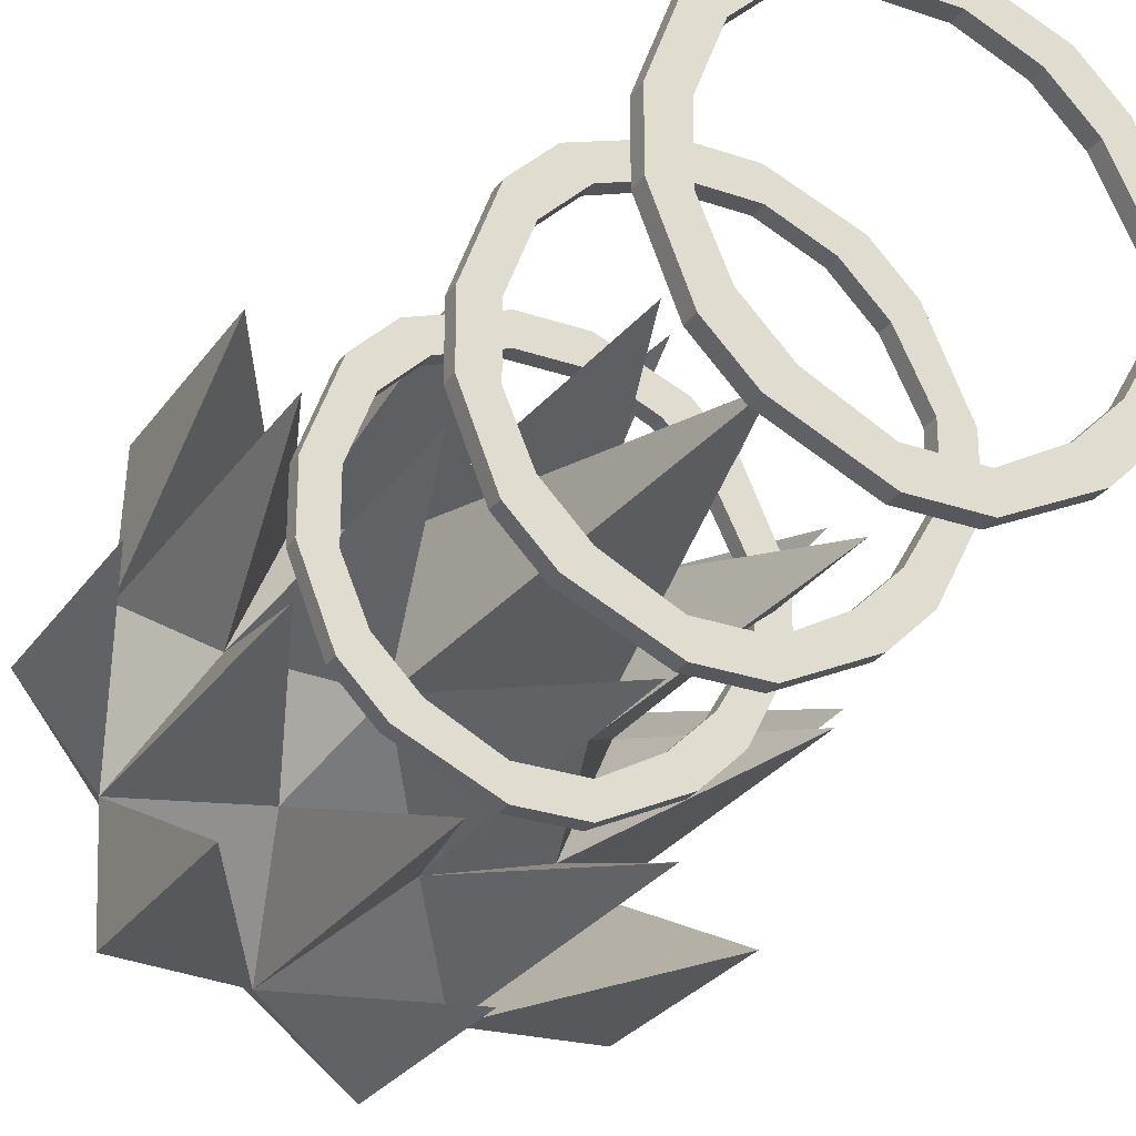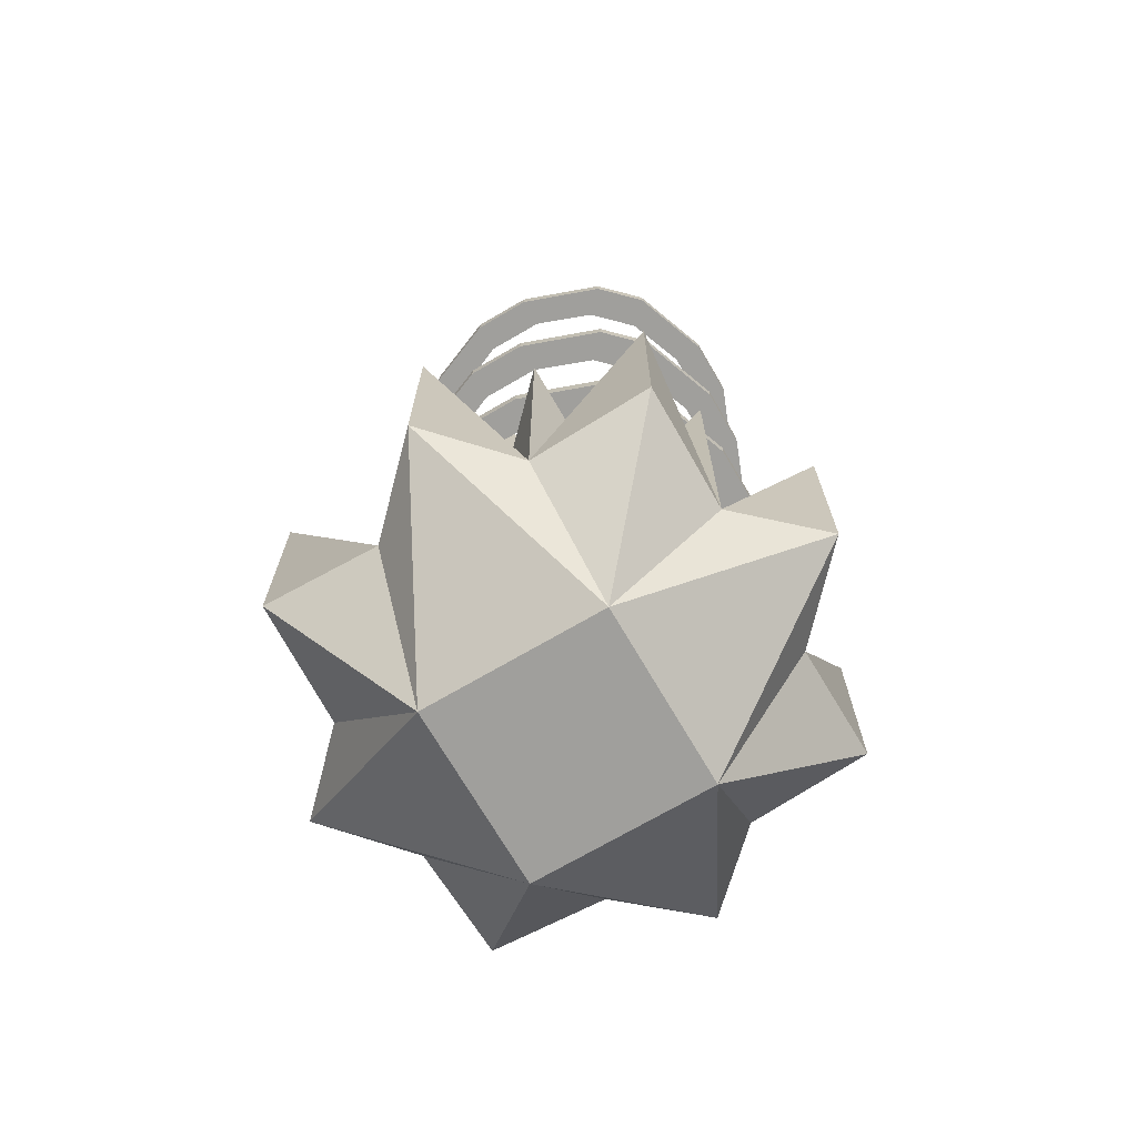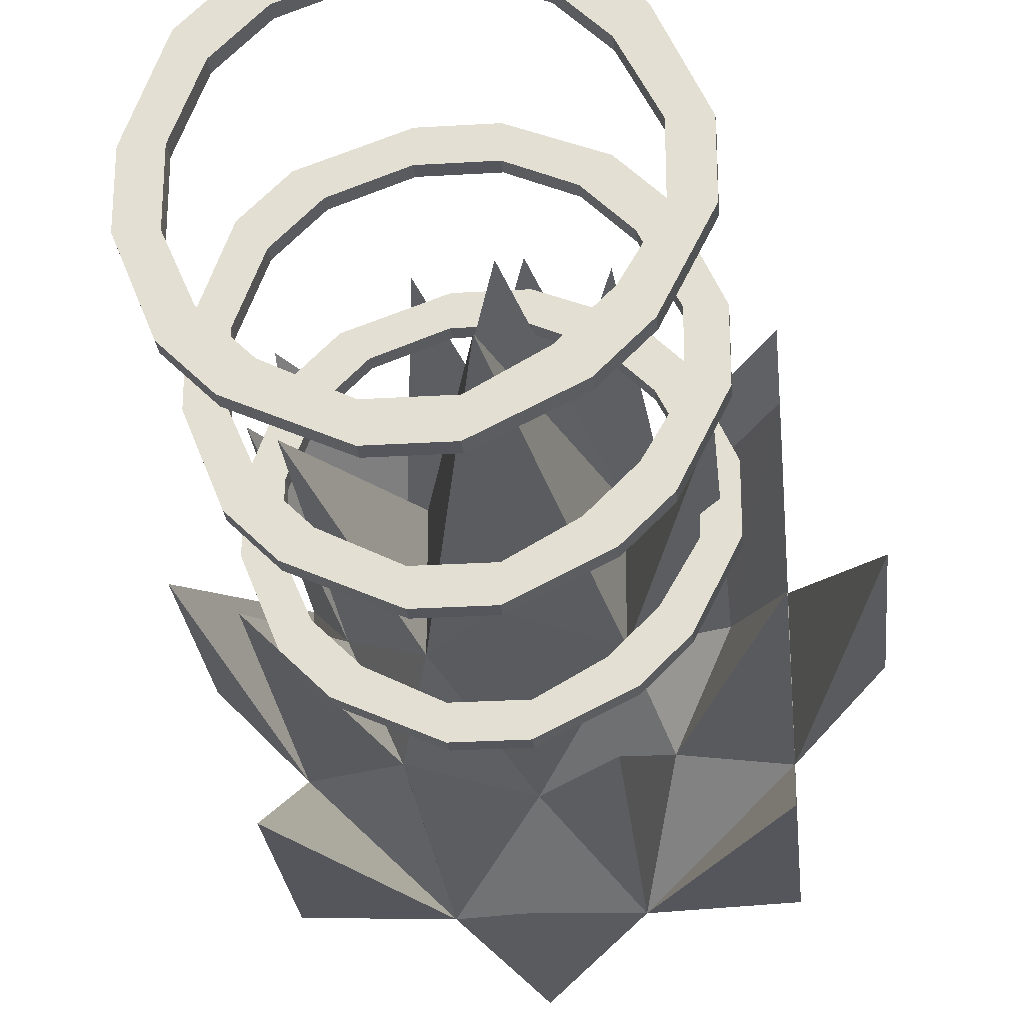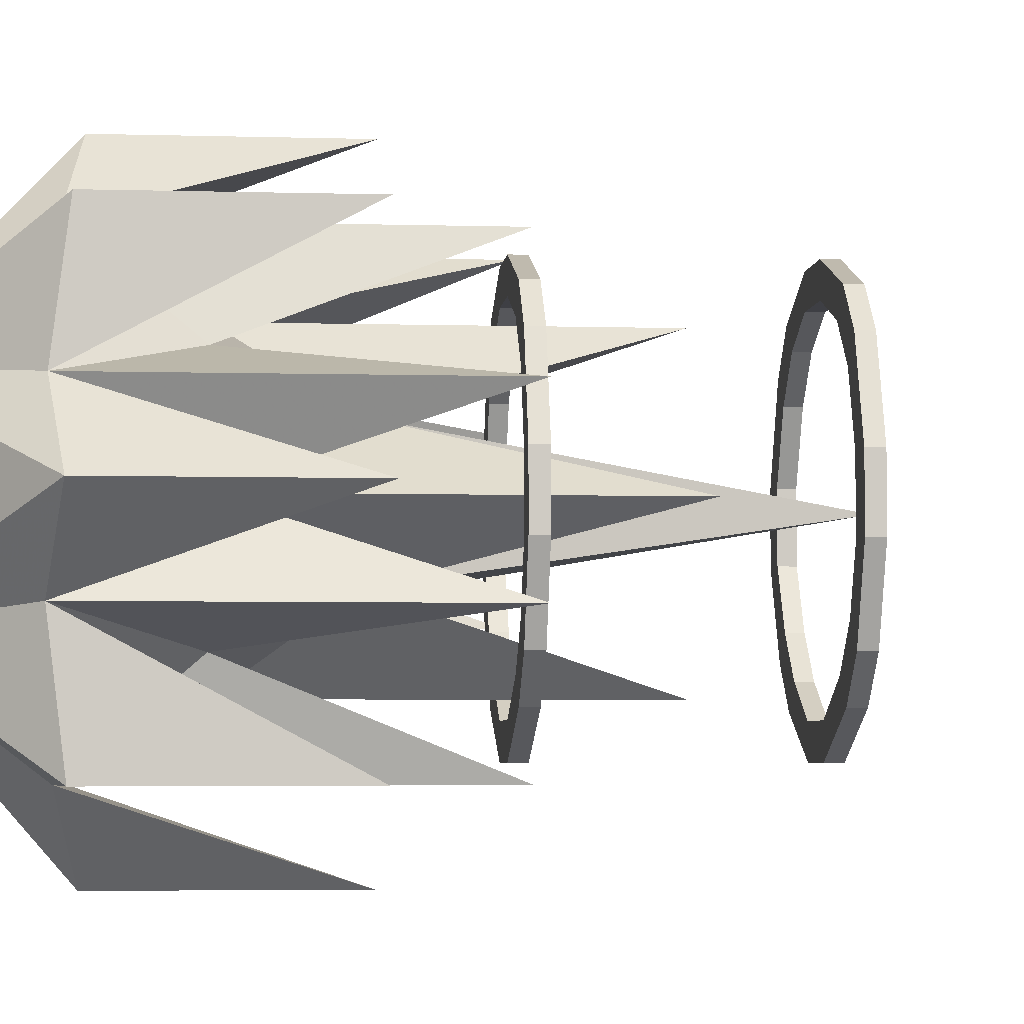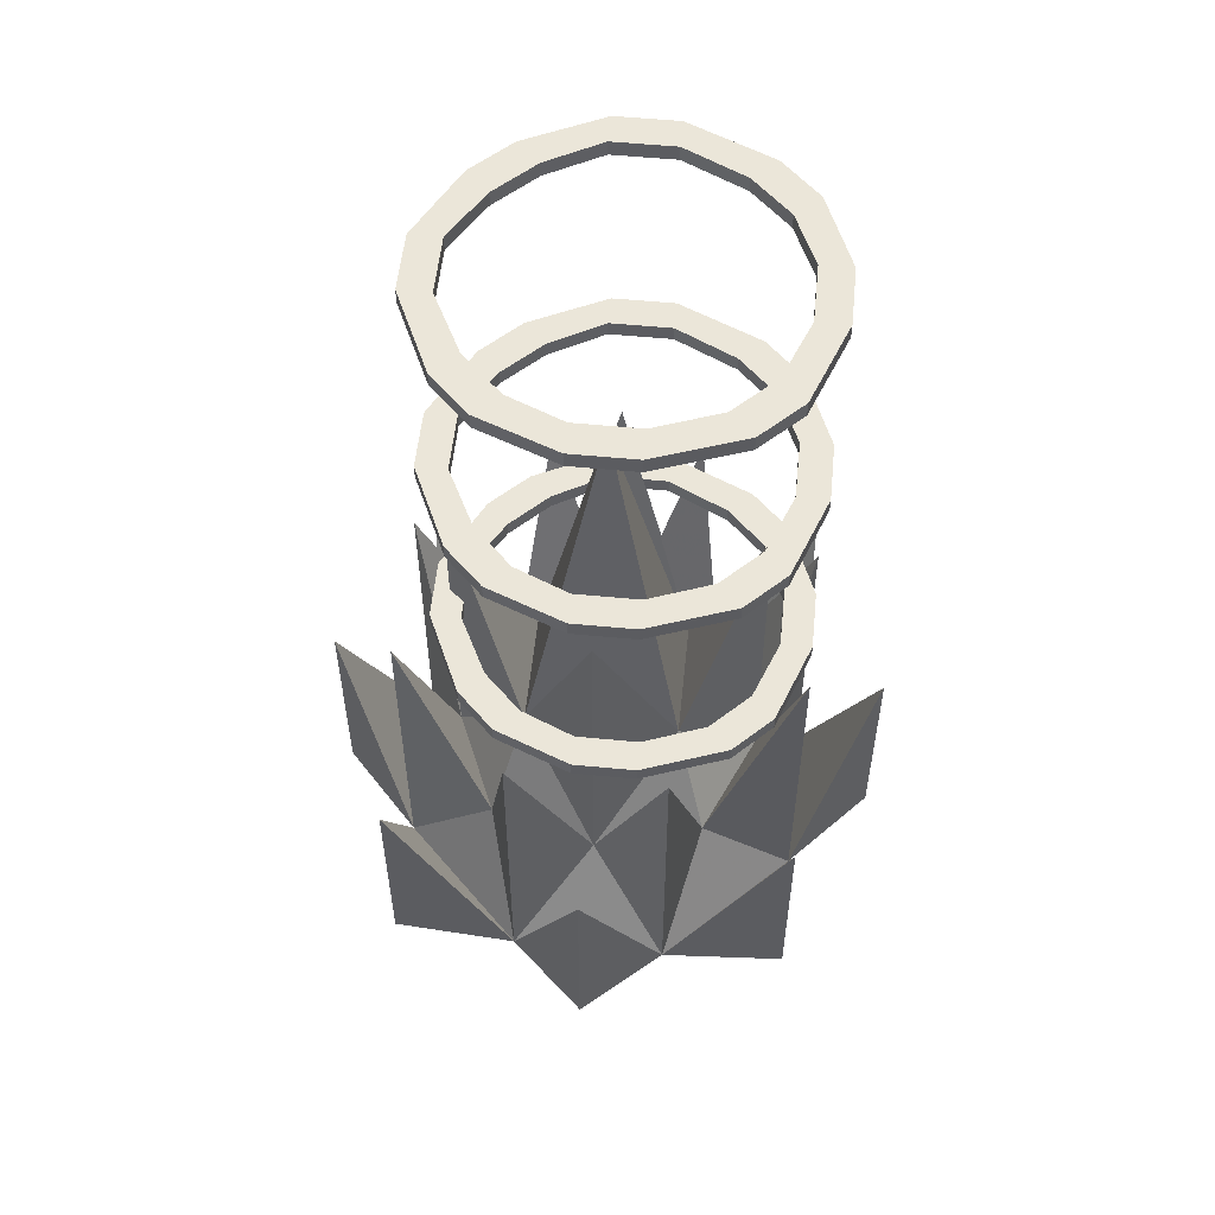
<metadata>
{"format":"obj","ext":"obj","renderer":"f3d","projection":"perspective","resolution":1024,"background":"white","views":[{"elev":-27.8,"azim":-27.7,"up":"+Y"},{"elev":-71.2,"azim":-149.7,"up":"+Z"},{"elev":-26.2,"azim":5.5,"up":"+Y"},{"elev":-4.4,"azim":-95.4,"up":"+Y"},{"elev":55.2,"azim":-174.2,"up":"+Z"}]}
</metadata>
<code>
v 0.2188 0.07812 -0.1719
v 0.09375 0.2031 -0.1719
v 0.2188 0.2031 0.0625
v 0.2188 0.2031 -0.1562
v 0.1094 0.09375 -0.3125
v 0.2969 0 -0.1562
v 0.2969 0 0.0625
v 0.2188 -0.07812 -0.1719
v 0.1719 0 -0.0625
v 0.2188 0.07812 0.1719
v 0.125 0.1094 -0.0625
v 0.09375 0.2031 0.1719
v 0.01562 0.1406 -0.0625
v -0.0625 0.2031 -0.1719
v 0.01562 0.2812 0.0625
v 0.01562 0.2812 -0.1562
v 0.1094 -0.09375 -0.3125
v 0.2188 -0.2031 -0.1562
v 0.2188 -0.2031 0.0625
v 0.09375 -0.2031 -0.1719
v 0.125 -0.1094 -0.0625
v 0.2188 -0.07812 0.1719
v 0.09375 -0.0625 0.04688
v 0.1719 0 0.2969
v 0.09375 0.0625 0.04688
v 0.01562 -0.2812 -0.1562
v 0.01562 -0.2812 0.0625
v -0.0625 -0.2031 -0.1719
v 0.01562 -0.1406 -0.0625
v 0.09375 -0.2031 0.1719
v 0.01562 -0.1406 0.2969
v -0.0625 -0.0625 0.04688
v 0.01562 0 0.4375
v -0.07812 -0.09375 -0.3125
v -0.1875 -0.2031 -0.1562
v -0.1875 -0.2031 0.0625
v -0.1875 -0.07812 -0.1719
v -0.09375 -0.1094 -0.0625
v -0.0625 -0.2031 0.1719
v -0.2656 0 -0.1562
v -0.2656 0 0.0625
v -0.1875 0.07812 -0.1719
v -0.1406 0 -0.0625
v -0.1875 -0.07812 0.1719
v -0.1406 0 0.2969
v -0.0625 0.0625 0.04688
v 0.01562 0.1406 0.2969
v -0.07812 0.09375 -0.3125
v -0.1875 0.2031 -0.1562
v -0.1875 0.2031 0.0625
v -0.09375 0.1094 -0.0625
v -0.1875 0.07812 0.1719
v -0.0625 0.2031 0.1719
v -0.1562 -0.1094 0.3906
v -0.1172 -0.1484 0.3906
v -0.09375 -0.125 0.3906
v -0.1328 -0.08594 0.3906
v -0.1875 -0.03125 0.3906
v -0.1875 -0.03125 0.4062
v -0.1562 -0.1094 0.4062
v -0.1172 -0.1484 0.4062
v -0.03125 -0.1875 0.3906
v -0.03125 -0.1562 0.3906
v -0.03125 -0.1562 0.4062
v -0.09375 -0.125 0.4062
v -0.1328 -0.08594 0.4062
v -0.1562 -0.03125 0.3906
v -0.1875 0.03125 0.3906
v -0.1875 0.03125 0.4062
v -0.1562 0.03125 0.4062
v -0.1562 -0.03125 0.4062
v -0.03125 -0.1875 0.4062
v 0.03125 -0.1875 0.3906
v 0.03125 -0.1562 0.3906
v 0.03125 -0.1562 0.4062
v 0.03125 -0.1875 0.4062
v 0.08594 0.1328 0.3906
v 0.125 0.09375 0.3906
v 0.1484 0.1172 0.3906
v 0.1094 0.1562 0.3906
v 0.03125 0.1562 0.3906
v 0.03125 0.1562 0.4062
v 0.08594 0.1328 0.4062
v 0.125 0.09375 0.4062
v 0.1562 0.03125 0.3906
v 0.1875 0.03125 0.3906
v 0.1875 0.03125 0.4062
v 0.1484 0.1172 0.4062
v 0.1094 0.1562 0.4062
v 0.03125 0.1875 0.3906
v -0.03125 0.1875 0.3906
v -0.03125 0.1562 0.3906
v -0.03125 0.1562 0.4062
v 0.03125 0.1875 0.4062
v 0.1562 0.03125 0.4062
v 0.1562 -0.03125 0.3906
v 0.1875 -0.03125 0.3906
v 0.1875 -0.03125 0.4062
v 0.1562 -0.03125 0.4062
v -0.09375 0.1328 0.3906
v -0.1172 0.1562 0.3906
v -0.1562 0.1172 0.3906
v -0.1328 0.09375 0.3906
v -0.1328 0.09375 0.4062
v -0.09375 0.1328 0.4062
v -0.03125 0.1875 0.4062
v -0.1172 0.1562 0.4062
v -0.1562 0.1172 0.4062
v -0.1562 0.03125 0.3906
v 0.1094 -0.1484 0.3906
v 0.1484 -0.1094 0.3906
v 0.125 -0.08594 0.3906
v 0.08594 -0.125 0.3906
v 0.1094 -0.1484 0.4062
v 0.1484 -0.1094 0.4062
v 0.125 -0.08594 0.4062
v 0.08594 -0.125 0.4062
v -0.1562 -0.1094 0.1562
v -0.1172 -0.1484 0.1562
v -0.09375 -0.125 0.1562
v -0.1328 -0.08594 0.1562
v -0.1875 -0.03125 0.1562
v -0.1875 -0.03125 0.1719
v -0.1562 -0.1094 0.1719
v -0.1172 -0.1484 0.1719
v -0.03125 -0.1875 0.1562
v -0.03125 -0.1562 0.1562
v -0.03125 -0.1562 0.1719
v -0.09375 -0.125 0.1719
v -0.1328 -0.08594 0.1719
v -0.1562 -0.03125 0.1562
v -0.1875 0.03125 0.1562
v -0.1875 0.03125 0.1719
v -0.1562 0.03125 0.1719
v -0.1562 -0.03125 0.1719
v -0.03125 -0.1875 0.1719
v 0.03125 -0.1875 0.1562
v 0.03125 -0.1562 0.1562
v 0.03125 -0.1562 0.1719
v 0.03125 -0.1875 0.1719
v 0.08594 0.1328 0.1562
v 0.125 0.09375 0.1562
v 0.1484 0.1172 0.1562
v 0.1094 0.1562 0.1562
v 0.03125 0.1562 0.1562
v 0.03125 0.1562 0.1719
v 0.08594 0.1328 0.1719
v 0.125 0.09375 0.1719
v 0.1562 0.03125 0.1562
v 0.1875 0.03125 0.1562
v 0.1875 0.03125 0.1719
v 0.1484 0.1172 0.1719
v 0.1094 0.1562 0.1719
v 0.03125 0.1875 0.1562
v -0.03125 0.1875 0.1562
v -0.03125 0.1562 0.1562
v -0.03125 0.1562 0.1719
v 0.03125 0.1875 0.1719
v 0.1562 0.03125 0.1719
v 0.1562 -0.03125 0.1562
v 0.1875 -0.03125 0.1562
v 0.1875 -0.03125 0.1719
v 0.1562 -0.03125 0.1719
v -0.09375 0.1328 0.1562
v -0.1172 0.1562 0.1562
v -0.1562 0.1172 0.1562
v -0.1328 0.09375 0.1562
v -0.1328 0.09375 0.1719
v -0.09375 0.1328 0.1719
v -0.03125 0.1875 0.1719
v -0.1172 0.1562 0.1719
v -0.1562 0.1172 0.1719
v -0.1562 0.03125 0.1562
v 0.1094 -0.1484 0.1562
v 0.1484 -0.1094 0.1562
v 0.125 -0.08594 0.1562
v 0.08594 -0.125 0.1562
v 0.1094 -0.1484 0.1719
v 0.1484 -0.1094 0.1719
v 0.125 -0.08594 0.1719
v 0.08594 -0.125 0.1719
v -0.1562 -0.1094 0.625
v -0.1172 -0.1484 0.625
v -0.09375 -0.125 0.625
v -0.1328 -0.08594 0.625
v -0.1875 -0.03125 0.625
v -0.1875 -0.03125 0.6406
v -0.1562 -0.1094 0.6406
v -0.1172 -0.1484 0.6406
v -0.03125 -0.1875 0.625
v -0.03125 -0.1562 0.625
v -0.03125 -0.1562 0.6406
v -0.09375 -0.125 0.6406
v -0.1328 -0.08594 0.6406
v -0.1562 -0.03125 0.625
v -0.1875 0.03125 0.625
v -0.1875 0.03125 0.6406
v -0.1562 0.03125 0.6406
v -0.1562 -0.03125 0.6406
v -0.03125 -0.1875 0.6406
v 0.03125 -0.1875 0.625
v 0.03125 -0.1562 0.625
v 0.03125 -0.1562 0.6406
v 0.03125 -0.1875 0.6406
v 0.08594 0.1328 0.625
v 0.125 0.09375 0.625
v 0.1484 0.1172 0.625
v 0.1094 0.1562 0.625
v 0.03125 0.1562 0.625
v 0.03125 0.1562 0.6406
v 0.08594 0.1328 0.6406
v 0.125 0.09375 0.6406
v 0.1562 0.03125 0.625
v 0.1875 0.03125 0.625
v 0.1875 0.03125 0.6406
v 0.1484 0.1172 0.6406
v 0.1094 0.1562 0.6406
v 0.03125 0.1875 0.625
v -0.03125 0.1875 0.625
v -0.03125 0.1562 0.625
v -0.03125 0.1562 0.6406
v 0.03125 0.1875 0.6406
v 0.1562 0.03125 0.6406
v 0.1562 -0.03125 0.625
v 0.1875 -0.03125 0.625
v 0.1875 -0.03125 0.6406
v 0.1562 -0.03125 0.6406
v -0.09375 0.1328 0.625
v -0.1172 0.1562 0.625
v -0.1562 0.1172 0.625
v -0.1328 0.09375 0.625
v -0.1328 0.09375 0.6406
v -0.09375 0.1328 0.6406
v -0.03125 0.1875 0.6406
v -0.1172 0.1562 0.6406
v -0.1562 0.1172 0.6406
v -0.1562 0.03125 0.625
v 0.1094 -0.1484 0.625
v 0.1484 -0.1094 0.625
v 0.125 -0.08594 0.625
v 0.08594 -0.125 0.625
v 0.1094 -0.1484 0.6406
v 0.1484 -0.1094 0.6406
v 0.125 -0.08594 0.6406
v 0.08594 -0.125 0.6406
f 1 2 3
f 1 3 4
f 1 4 5
f 1 5 6
f 1 6 7
f 1 7 8
f 1 8 9
f 1 9 10
f 1 10 11
f 1 11 2
f 2 11 12
f 2 12 13
f 2 13 14
f 2 14 15
f 2 15 16
f 2 16 5
f 2 5 4
f 2 4 3
f 6 8 7
f 8 6 17
f 8 17 18
f 8 18 19
f 8 19 20
f 8 20 21
f 8 21 22
f 8 22 9
f 9 22 21
f 9 21 23
f 9 23 24
f 9 24 25
f 9 25 11
f 9 11 10
f 18 20 19
f 20 18 17
f 20 17 26
f 20 26 27
f 20 27 28
f 20 28 29
f 20 29 30
f 20 30 21
f 21 30 29
f 21 29 23
f 23 29 31
f 23 31 32
f 23 32 33
f 23 33 25
f 23 25 24
f 26 28 27
f 28 26 34
f 28 34 35
f 28 35 36
f 28 36 37
f 28 37 38
f 28 38 39
f 28 39 29
f 29 39 38
f 29 38 32
f 29 32 31
f 35 37 36
f 37 35 34
f 37 34 40
f 37 40 41
f 37 41 42
f 37 42 43
f 37 43 44
f 37 44 38
f 38 44 43
f 38 43 32
f 32 43 45
f 32 45 46
f 32 46 33
f 33 46 25
f 25 46 47
f 25 47 13
f 25 13 11
f 11 13 12
f 40 42 41
f 42 40 48
f 42 48 49
f 42 49 50
f 42 50 14
f 42 14 51
f 42 51 52
f 42 52 43
f 43 52 51
f 43 51 46
f 43 46 45
f 49 14 50
f 14 49 48
f 14 48 16
f 14 16 15
f 13 51 53
f 13 53 14
f 14 53 51
f 46 13 47
f 13 46 51
f 6 5 17
f 17 5 48
f 17 48 34
f 17 34 26
f 40 34 48
f 16 48 5
f 54 55 56
f 54 56 57
f 54 57 58
f 54 58 59
f 54 59 60
f 54 60 55
f 55 60 61
f 55 61 62
f 55 62 63
f 55 63 56
f 56 63 64
f 56 64 65
f 56 65 57
f 57 65 66
f 57 66 67
f 57 67 58
f 58 67 68
f 58 68 69
f 58 69 59
f 59 69 70
f 59 70 71
f 59 71 60
f 60 71 66
f 60 66 61
f 61 66 65
f 61 65 72
f 61 72 62
f 62 72 73
f 62 73 74
f 62 74 63
f 63 74 75
f 63 75 64
f 64 75 76
f 64 76 72
f 64 72 65
f 77 78 79
f 77 79 80
f 77 80 81
f 77 81 82
f 77 82 83
f 77 83 78
f 78 83 84
f 78 84 85
f 78 85 86
f 78 86 79
f 79 86 87
f 79 87 88
f 79 88 80
f 80 88 89
f 80 89 90
f 80 90 81
f 81 90 91
f 81 91 92
f 81 92 93
f 81 93 82
f 82 93 94
f 82 94 83
f 83 94 89
f 83 89 84
f 84 89 88
f 84 88 95
f 84 95 85
f 85 95 96
f 85 96 97
f 85 97 86
f 86 97 98
f 86 98 87
f 87 98 99
f 87 99 95
f 87 95 88
f 100 101 102
f 100 102 103
f 100 103 104
f 100 104 105
f 100 105 92
f 100 92 91
f 100 91 101
f 101 91 106
f 101 106 107
f 101 107 102
f 102 107 108
f 102 108 68
f 102 68 109
f 102 109 103
f 103 109 70
f 103 70 104
f 104 70 69
f 104 69 108
f 104 108 107
f 104 107 105
f 105 107 93
f 105 93 92
f 110 111 112
f 110 112 113
f 110 113 73
f 110 73 76
f 110 76 114
f 110 114 111
f 111 114 115
f 111 115 97
f 111 97 96
f 111 96 112
f 112 96 99
f 112 99 116
f 112 116 113
f 113 116 117
f 113 117 74
f 113 74 73
f 68 67 109
f 109 67 71
f 109 71 70
f 108 69 68
f 72 76 73
f 115 98 97
f 98 115 116
f 98 116 99
f 89 94 90
f 90 94 91
f 91 94 106
f 106 94 93
f 106 93 107
f 117 116 115
f 117 115 114
f 117 114 75
f 117 75 74
f 114 76 75
f 67 66 71
f 96 95 99
f 118 119 120
f 118 120 121
f 118 121 122
f 118 122 123
f 118 123 124
f 118 124 119
f 119 124 125
f 119 125 126
f 119 126 127
f 119 127 120
f 120 127 128
f 120 128 129
f 120 129 121
f 121 129 130
f 121 130 131
f 121 131 122
f 122 131 132
f 122 132 133
f 122 133 123
f 123 133 134
f 123 134 135
f 123 135 124
f 124 135 130
f 124 130 125
f 125 130 129
f 125 129 136
f 125 136 126
f 126 136 137
f 126 137 138
f 126 138 127
f 127 138 139
f 127 139 128
f 128 139 140
f 128 140 136
f 128 136 129
f 141 142 143
f 141 143 144
f 141 144 145
f 141 145 146
f 141 146 147
f 141 147 142
f 142 147 148
f 142 148 149
f 142 149 150
f 142 150 143
f 143 150 151
f 143 151 152
f 143 152 144
f 144 152 153
f 144 153 154
f 144 154 145
f 145 154 155
f 145 155 156
f 145 156 157
f 145 157 146
f 146 157 158
f 146 158 147
f 147 158 153
f 147 153 148
f 148 153 152
f 148 152 159
f 148 159 149
f 149 159 160
f 149 160 161
f 149 161 150
f 150 161 162
f 150 162 151
f 151 162 163
f 151 163 159
f 151 159 152
f 164 165 166
f 164 166 167
f 164 167 168
f 164 168 169
f 164 169 156
f 164 156 155
f 164 155 165
f 165 155 170
f 165 170 171
f 165 171 166
f 166 171 172
f 166 172 132
f 166 132 173
f 166 173 167
f 167 173 134
f 167 134 168
f 168 134 133
f 168 133 172
f 168 172 171
f 168 171 169
f 169 171 157
f 169 157 156
f 174 175 176
f 174 176 177
f 174 177 137
f 174 137 140
f 174 140 178
f 174 178 175
f 175 178 179
f 175 179 161
f 175 161 160
f 175 160 176
f 176 160 163
f 176 163 180
f 176 180 177
f 177 180 181
f 177 181 138
f 177 138 137
f 132 131 173
f 173 131 135
f 173 135 134
f 172 133 132
f 136 140 137
f 179 162 161
f 162 179 180
f 162 180 163
f 153 158 154
f 154 158 155
f 155 158 170
f 170 158 157
f 170 157 171
f 181 180 179
f 181 179 178
f 181 178 139
f 181 139 138
f 178 140 139
f 131 130 135
f 160 159 163
f 182 183 184
f 182 184 185
f 182 185 186
f 182 186 187
f 182 187 188
f 182 188 183
f 183 188 189
f 183 189 190
f 183 190 191
f 183 191 184
f 184 191 192
f 184 192 193
f 184 193 185
f 185 193 194
f 185 194 195
f 185 195 186
f 186 195 196
f 186 196 197
f 186 197 187
f 187 197 198
f 187 198 199
f 187 199 188
f 188 199 194
f 188 194 189
f 189 194 193
f 189 193 200
f 189 200 190
f 190 200 201
f 190 201 202
f 190 202 191
f 191 202 203
f 191 203 192
f 192 203 204
f 192 204 200
f 192 200 193
f 205 206 207
f 205 207 208
f 205 208 209
f 205 209 210
f 205 210 211
f 205 211 206
f 206 211 212
f 206 212 213
f 206 213 214
f 206 214 207
f 207 214 215
f 207 215 216
f 207 216 208
f 208 216 217
f 208 217 218
f 208 218 209
f 209 218 219
f 209 219 220
f 209 220 221
f 209 221 210
f 210 221 222
f 210 222 211
f 211 222 217
f 211 217 212
f 212 217 216
f 212 216 223
f 212 223 213
f 213 223 224
f 213 224 225
f 213 225 214
f 214 225 226
f 214 226 215
f 215 226 227
f 215 227 223
f 215 223 216
f 228 229 230
f 228 230 231
f 228 231 232
f 228 232 233
f 228 233 220
f 228 220 219
f 228 219 229
f 229 219 234
f 229 234 235
f 229 235 230
f 230 235 236
f 230 236 196
f 230 196 237
f 230 237 231
f 231 237 198
f 231 198 232
f 232 198 197
f 232 197 236
f 232 236 235
f 232 235 233
f 233 235 221
f 233 221 220
f 238 239 240
f 238 240 241
f 238 241 201
f 238 201 204
f 238 204 242
f 238 242 239
f 239 242 243
f 239 243 225
f 239 225 224
f 239 224 240
f 240 224 227
f 240 227 244
f 240 244 241
f 241 244 245
f 241 245 202
f 241 202 201
f 196 195 237
f 237 195 199
f 237 199 198
f 236 197 196
f 200 204 201
f 243 226 225
f 226 243 244
f 226 244 227
f 217 222 218
f 218 222 219
f 219 222 234
f 234 222 221
f 234 221 235
f 245 244 243
f 245 243 242
f 245 242 203
f 245 203 202
f 242 204 203
f 195 194 199
f 224 223 227

</code>
